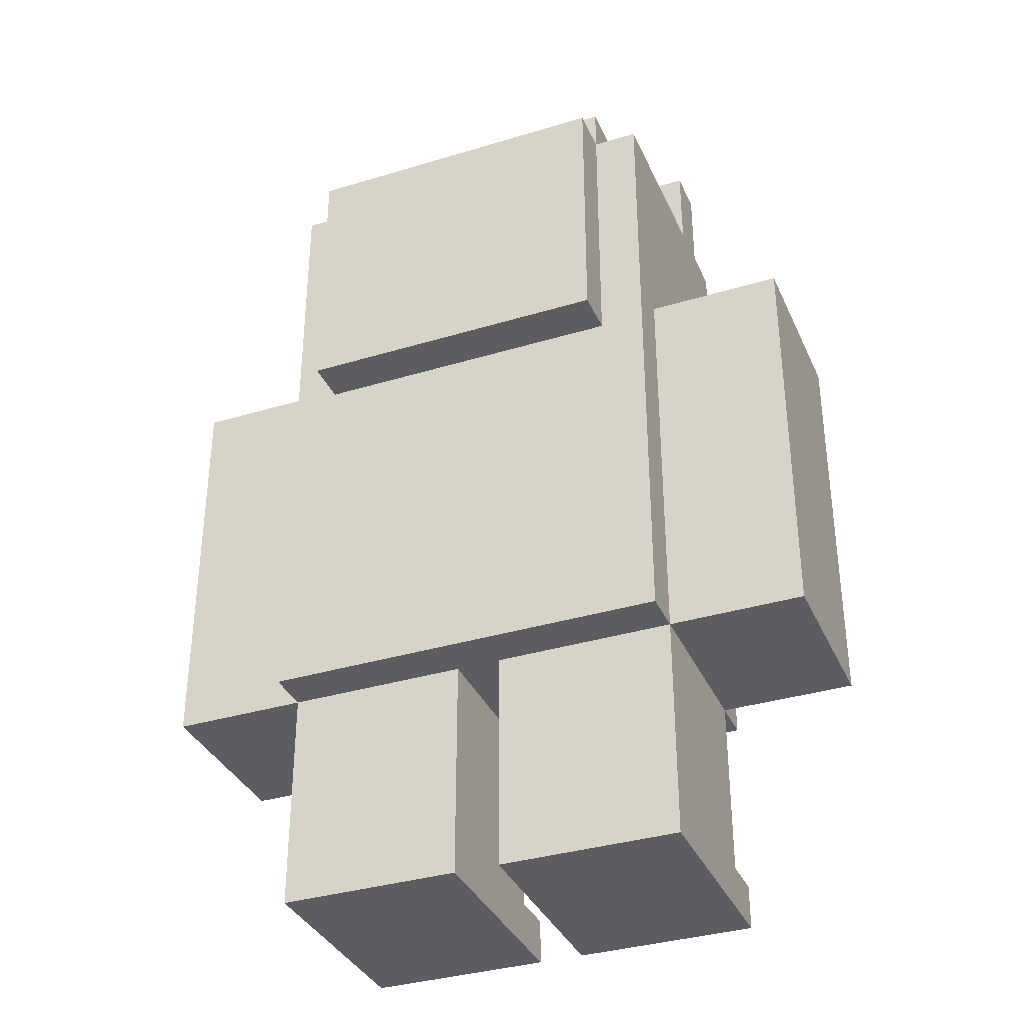
<metadata>
{"format":"obj","ext":"obj","renderer":"f3d","projection":"perspective","resolution":1024,"background":"white","views":[{"elev":-35.4,"azim":-158.1,"up":"+Y"}]}
</metadata>
<code>
o
v -0.9 0.5 0.1
v -0.9 0.5 -2.98e-08
v -0.9 0.5 -0.1
v -0.9 0.5 -0.2
v -0.9 0.5 -0.3
v -0.9 0.6 0.1
v -0.9 0.6 -2.98e-08
v -0.9 0.6 -0.1
v -0.9 0.6 -0.2
v -0.9 0.6 -0.3
v -0.9 0.7 0.1
v -0.9 0.7 -0.3
v -0.9 1.2 0.1
v -0.9 1.2 -0.3
v -0.9 1.3 0.1
v -0.9 1.3 -0.3
v -0.9 1.4 0.1
v -0.9 1.4 -0.3
v -0.6 0 0.2
v -0.6 0 -2.98e-08
v -0.6 0 -0.1
v -0.6 0 -0.3
v -0.6 0.1 0.2
v -0.6 0.1 0.1
v -0.6 0.1 -2.98e-08
v -0.6 0.1 -0.1
v -0.6 0.2 0.1
v -0.6 0.2 -2.98e-08
v -0.6 0.5 0.2
v -0.6 0.5 0.1
v -0.6 0.5 -0.3
v -0.6 0.5 -0.4
v -0.6 0.7 0.1
v -0.6 0.7 -0.3
v -0.6 0.8 0.1
v -0.6 0.8 -0.3
v -0.6 0.9 0.2
v -0.6 0.9 0.1
v -0.6 0.9 -0.3
v -0.6 0.9 -0.4
v -0.6 1 0.2
v -0.6 1 0.1
v -0.6 1 -0.3
v -0.6 1 -0.4
v -0.6 1.1 0.1
v -0.6 1.1 -0.3
v -0.6 1.2 0.1
v -0.6 1.2 -0.3
v -0.6 1.4 0.1
v -0.6 1.4 -0.3
v -0.6 1.9 0.2
v -0.6 1.9 0.1
v -0.6 1.9 -2.98e-08
v -0.6 1.9 -0.4
v -0.6 2 0.1
v -0.6 2 -2.98e-08
v -0.6 2.1 0.1
v -0.6 2.1 -2.98e-08
v -0.5 1.3 0.3
v -0.5 1.3 0.2
v -0.5 1.3 -0.4
v -0.5 1.3 -0.5
v -0.5 1.9 0.3
v -0.5 1.9 0.2
v -0.5 1.9 0.1
v -0.5 1.9 -2.98e-08
v -0.5 1.9 -0.4
v -0.5 1.9 -0.5
v -0.5 2 0.2
v -0.5 2 0.1
v -0.5 2 -2.98e-08
v -0.5 2 -0.4
v -0.1 0 0.2
v -0.1 0 -2.98e-08
v -0.1 0 -0.1
v -0.1 0 -0.3
v -0.1 0.1 0.2
v -0.1 0.1 0.1
v -0.1 0.1 -2.98e-08
v -0.1 0.1 -0.1
v -0.1 0.2 0.1
v -0.1 0.2 -2.98e-08
v -0.1 0.5 0.1
v -0.1 0.5 -0.3
v 0.1 2 0.1
v 0.1 2 -2.98e-08
v 0.1 2.1 0.1
v 0.1 2.1 -2.98e-08
v -0.4 2 0.1
v -0.4 2 -2.98e-08
v -0.4 2.1 0.1
v -0.4 2.1 -2.98e-08
v -0.2 0 0.2
v -0.2 0 0.1
v -0.2 0 -2.98e-08
v -0.2 0 -0.1
v -0.2 0 -0.3
v -0.2 0.1 0.2
v -0.2 0.1 0.1
v -0.2 0.1 -2.98e-08
v -0.2 0.1 -0.1
v -0.2 0.2 0.1
v -0.2 0.2 -2.98e-08
v -0.2 0.5 0.1
v -0.2 0.5 -0.3
v 0.2 1.3 0.3
v 0.2 1.3 0.2
v 0.2 1.3 -0.4
v 0.2 1.3 -0.5
v 0.2 1.9 0.3
v 0.2 1.9 0.2
v 0.2 1.9 0.1
v 0.2 1.9 -2.98e-08
v 0.2 1.9 -0.4
v 0.2 1.9 -0.5
v 0.2 2 0.2
v 0.2 2 0.1
v 0.2 2 -2.98e-08
v 0.2 2 -0.4
v 0.3 0 0.2
v 0.3 0 0.1
v 0.3 0 -2.98e-08
v 0.3 0 -0.1
v 0.3 0 -0.3
v 0.3 0.1 0.2
v 0.3 0.1 0.1
v 0.3 0.1 -2.98e-08
v 0.3 0.1 -0.1
v 0.3 0.2 0.1
v 0.3 0.2 -2.98e-08
v 0.3 0.5 0.2
v 0.3 0.5 0.1
v 0.3 0.5 -0.3
v 0.3 0.5 -0.4
v 0.3 0.7 0.1
v 0.3 0.7 -0.3
v 0.3 0.8 0.1
v 0.3 0.8 -0.3
v 0.3 1.1 0.1
v 0.3 1.1 -0.3
v 0.3 1.2 0.2
v 0.3 1.2 0.1
v 0.3 1.2 -0.3
v 0.3 1.2 -0.4
v 0.3 1.3 0.2
v 0.3 1.3 0.1
v 0.3 1.3 -0.3
v 0.3 1.3 -0.4
v 0.3 1.4 0.1
v 0.3 1.4 -0.3
v 0.3 1.9 0.2
v 0.3 1.9 0.1
v 0.3 1.9 -2.98e-08
v 0.3 1.9 -0.4
v 0.3 2 0.1
v 0.3 2 -2.98e-08
v 0.3 2.1 0.1
v 0.3 2.1 -2.98e-08
v 0.6 0.5 0.1
v 0.6 0.5 -2.98e-08
v 0.6 0.5 -0.1
v 0.6 0.5 -0.2
v 0.6 0.5 -0.3
v 0.6 0.6 0.1
v 0.6 0.6 -2.98e-08
v 0.6 0.6 -0.1
v 0.6 0.6 -0.2
v 0.6 0.6 -0.3
v 0.6 0.7 0.1
v 0.6 0.7 -0.3
v 0.6 1.2 0.1
v 0.6 1.2 -0.3
v 0.6 1.3 0.1
v 0.6 1.3 -0.3
v 0.6 1.4 0.1
v 0.6 1.4 -0.3
v -0.5 1.3 0.3
v -0.5 1.9 0.3
v -0.3 1.6 0.3
v -0.3 1.8 0.3
v -0.2 1.6 0.3
v -0.2 1.8 0.3
v -0.1 1.6 0.3
v -0.1 1.8 0.3
v 0 1.6 0.3
v 0 1.8 0.3
v 0.2 1.3 0.3
v 0.2 1.9 0.3
v -0.6 0 0.2
v -0.6 0.1 0.2
v -0.6 0.5 0.2
v -0.6 0.9 0.2
v -0.6 1 0.2
v -0.6 1.9 0.2
v -0.5 0 0.2
v -0.5 0.1 0.2
v -0.5 0.8 0.2
v -0.5 0.9 0.2
v -0.5 1 0.2
v -0.5 1.3 0.2
v -0.5 1.9 0.2
v -0.5 2 0.2
v -0.4 0 0.2
v -0.4 0.1 0.2
v -0.3 0 0.2
v -0.3 0.1 0.2
v -0.2 0 0.2
v -0.2 0.1 0.2
v -0.2 0.8 0.2
v -0.2 0.9 0.2
v -0.2 1 0.2
v -0.1 0 0.2
v -0.1 0.1 0.2
v -0.1 0.9 0.2
v -0.1 1 0.2
v -0.1 1.1 0.2
v 0 0 0.2
v 0 0.1 0.2
v 0 1 0.2
v 0 1.1 0.2
v 0 1.2 0.2
v 0.1 0 0.2
v 0.1 0.1 0.2
v 0.2 0 0.2
v 0.2 0.1 0.2
v 0.2 1.1 0.2
v 0.2 1.2 0.2
v 0.2 1.3 0.2
v 0.2 1.9 0.2
v 0.2 2 0.2
v 0.3 0 0.2
v 0.3 0.1 0.2
v 0.3 0.5 0.2
v 0.3 1.2 0.2
v 0.3 1.3 0.2
v 0.3 1.9 0.2
v -0.9 0.5 0.1
v -0.9 0.6 0.1
v -0.9 0.7 0.1
v -0.9 1.2 0.1
v -0.9 1.3 0.1
v -0.9 1.4 0.1
v -0.8 0.5 0.1
v -0.8 0.6 0.1
v -0.8 0.7 0.1
v -0.8 0.8 0.1
v -0.8 1.1 0.1
v -0.8 1.2 0.1
v -0.8 1.3 0.1
v -0.7 0.5 0.1
v -0.7 0.6 0.1
v -0.6 0.1 0.1
v -0.6 0.2 0.1
v -0.6 0.5 0.1
v -0.6 0.7 0.1
v -0.6 0.8 0.1
v -0.6 0.9 0.1
v -0.6 1 0.1
v -0.6 1.1 0.1
v -0.6 1.2 0.1
v -0.6 1.4 0.1
v -0.6 1.9 0.1
v -0.6 2 0.1
v -0.6 2.1 0.1
v -0.5 0.1 0.1
v -0.5 1.9 0.1
v -0.5 2 0.1
v -0.5 2.1 0.1
v -0.4 0.1 0.1
v -0.4 2 0.1
v -0.4 2.1 0.1
v -0.3 0.1 0.1
v -0.2 0.1 0.1
v -0.2 0.2 0.1
v -0.2 0.5 0.1
v -0.1 0.1 0.1
v -0.1 0.2 0.1
v -0.1 0.5 0.1
v 0 0.1 0.1
v 0.1 0.1 0.1
v 0.1 2 0.1
v 0.1 2.1 0.1
v 0.2 0.1 0.1
v 0.2 1.9 0.1
v 0.2 2 0.1
v 0.2 2.1 0.1
v 0.3 0.1 0.1
v 0.3 0.2 0.1
v 0.3 0.5 0.1
v 0.3 0.7 0.1
v 0.3 0.8 0.1
v 0.3 1.1 0.1
v 0.3 1.2 0.1
v 0.3 1.3 0.1
v 0.3 1.4 0.1
v 0.3 1.9 0.1
v 0.3 2 0.1
v 0.3 2.1 0.1
v 0.4 0.5 0.1
v 0.4 0.6 0.1
v 0.5 0.5 0.1
v 0.5 0.6 0.1
v 0.5 0.7 0.1
v 0.5 0.8 0.1
v 0.5 1.1 0.1
v 0.5 1.2 0.1
v 0.5 1.3 0.1
v 0.6 0.5 0.1
v 0.6 0.6 0.1
v 0.6 0.7 0.1
v 0.6 1.2 0.1
v 0.6 1.3 0.1
v 0.6 1.4 0.1
v -0.6 1.9 -2.98e-08
v -0.6 2 -2.98e-08
v -0.6 2.1 -2.98e-08
v -0.5 1.9 -2.98e-08
v -0.5 2 -2.98e-08
v -0.5 2.1 -2.98e-08
v -0.4 2 -2.98e-08
v -0.4 2.1 -2.98e-08
v 0.1 2 -2.98e-08
v 0.1 2.1 -2.98e-08
v 0.2 1.9 -2.98e-08
v 0.2 2 -2.98e-08
v 0.2 2.1 -2.98e-08
v 0.3 1.9 -2.98e-08
v 0.3 2 -2.98e-08
v 0.3 2.1 -2.98e-08
v -0.9 0.5 -0.3
v -0.9 0.6 -0.3
v -0.9 0.7 -0.3
v -0.9 1.2 -0.3
v -0.9 1.3 -0.3
v -0.9 1.4 -0.3
v -0.8 0.5 -0.3
v -0.8 0.6 -0.3
v -0.8 0.7 -0.3
v -0.8 0.8 -0.3
v -0.8 1.1 -0.3
v -0.8 1.2 -0.3
v -0.8 1.3 -0.3
v -0.6 0 -0.3
v -0.6 0.5 -0.3
v -0.6 0.7 -0.3
v -0.6 0.8 -0.3
v -0.6 0.9 -0.3
v -0.6 1 -0.3
v -0.6 1.1 -0.3
v -0.6 1.2 -0.3
v -0.6 1.4 -0.3
v -0.2 0 -0.3
v -0.2 0.5 -0.3
v -0.1 0 -0.3
v -0.1 0.5 -0.3
v 0.3 0 -0.3
v 0.3 0.5 -0.3
v 0.3 0.7 -0.3
v 0.3 0.8 -0.3
v 0.3 1.1 -0.3
v 0.3 1.2 -0.3
v 0.3 1.3 -0.3
v 0.3 1.4 -0.3
v 0.5 0.5 -0.3
v 0.5 0.6 -0.3
v 0.5 0.7 -0.3
v 0.5 0.8 -0.3
v 0.5 1.1 -0.3
v 0.5 1.2 -0.3
v 0.5 1.3 -0.3
v 0.6 0.5 -0.3
v 0.6 0.6 -0.3
v 0.6 0.7 -0.3
v 0.6 1.2 -0.3
v 0.6 1.3 -0.3
v 0.6 1.4 -0.3
v -0.6 0.5 -0.4
v -0.6 0.9 -0.4
v -0.6 1 -0.4
v -0.6 1.9 -0.4
v -0.5 0.8 -0.4
v -0.5 0.9 -0.4
v -0.5 1 -0.4
v -0.5 1.3 -0.4
v -0.5 1.9 -0.4
v -0.5 2 -0.4
v -0.2 0.8 -0.4
v -0.2 0.9 -0.4
v -0.2 1 -0.4
v -0.1 0.9 -0.4
v -0.1 1 -0.4
v -0.1 1.1 -0.4
v 0 1 -0.4
v 0 1.1 -0.4
v 0 1.2 -0.4
v 0.2 1.1 -0.4
v 0.2 1.2 -0.4
v 0.2 1.3 -0.4
v 0.2 1.9 -0.4
v 0.2 2 -0.4
v 0.3 0.5 -0.4
v 0.3 1.2 -0.4
v 0.3 1.3 -0.4
v 0.3 1.9 -0.4
v -0.5 1.3 -0.5
v -0.5 1.9 -0.5
v 0.2 1.3 -0.5
v 0.2 1.9 -0.5
v -0.6 0 0.2
v -0.5 0 0.2
v -0.4 0 0.2
v -0.3 0 0.2
v -0.2 0 0.2
v -0.1 0 0.2
v 0 0 0.2
v 0.1 0 0.2
v 0.2 0 0.2
v 0.3 0 0.2
v -0.5 0 0.1
v -0.4 0 0.1
v -0.3 0 0.1
v -0.2 0 0.1
v 0 0 0.1
v 0.1 0 0.1
v 0.2 0 0.1
v 0.3 0 0.1
v -0.6 0 -2.98e-08
v -0.2 0 -2.98e-08
v -0.1 0 -2.98e-08
v 0.3 0 -2.98e-08
v -0.6 0 -0.1
v -0.2 0 -0.1
v -0.1 0 -0.1
v 0.3 0 -0.1
v -0.6 0 -0.3
v -0.2 0 -0.3
v -0.1 0 -0.3
v 0.3 0 -0.3
v -0.6 0.5 0.2
v 0.3 0.5 0.2
v -0.9 0.5 0.1
v -0.8 0.5 0.1
v -0.7 0.5 0.1
v -0.6 0.5 0.1
v -0.2 0.5 0.1
v -0.1 0.5 0.1
v 0.3 0.5 0.1
v 0.4 0.5 0.1
v 0.5 0.5 0.1
v 0.6 0.5 0.1
v -0.9 0.5 -2.98e-08
v -0.8 0.5 -2.98e-08
v -0.7 0.5 -2.98e-08
v 0.4 0.5 -2.98e-08
v 0.5 0.5 -2.98e-08
v 0.6 0.5 -2.98e-08
v -0.9 0.5 -0.1
v -0.8 0.5 -0.1
v 0.5 0.5 -0.1
v 0.6 0.5 -0.1
v -0.9 0.5 -0.2
v -0.8 0.5 -0.2
v 0.5 0.5 -0.2
v 0.6 0.5 -0.2
v -0.9 0.5 -0.3
v -0.8 0.5 -0.3
v -0.6 0.5 -0.3
v -0.2 0.5 -0.3
v -0.1 0.5 -0.3
v 0.3 0.5 -0.3
v 0.5 0.5 -0.3
v 0.6 0.5 -0.3
v -0.6 0.5 -0.4
v 0.3 0.5 -0.4
v -0.5 1.3 0.3
v 0.2 1.3 0.3
v -0.5 1.3 0.2
v 0.2 1.3 0.2
v -0.5 1.3 -0.4
v 0.2 1.3 -0.4
v -0.5 1.3 -0.5
v 0.2 1.3 -0.5
v -0.6 0.1 0.2
v -0.5 0.1 0.2
v -0.4 0.1 0.2
v -0.3 0.1 0.2
v -0.2 0.1 0.2
v -0.1 0.1 0.2
v 0 0.1 0.2
v 0.1 0.1 0.2
v 0.2 0.1 0.2
v 0.3 0.1 0.2
v -0.6 0.1 0.1
v -0.5 0.1 0.1
v -0.4 0.1 0.1
v -0.3 0.1 0.1
v -0.2 0.1 0.1
v -0.1 0.1 0.1
v 0 0.1 0.1
v 0.1 0.1 0.1
v 0.2 0.1 0.1
v 0.3 0.1 0.1
v -0.9 1.4 0.1
v -0.6 1.4 0.1
v 0.3 1.4 0.1
v 0.6 1.4 0.1
v -0.9 1.4 -0.3
v -0.6 1.4 -0.3
v 0.3 1.4 -0.3
v 0.6 1.4 -0.3
v -0.5 1.9 0.3
v 0.2 1.9 0.3
v -0.6 1.9 0.2
v -0.5 1.9 0.2
v 0.2 1.9 0.2
v 0.3 1.9 0.2
v -0.6 1.9 0.1
v -0.5 1.9 0.1
v 0.2 1.9 0.1
v 0.3 1.9 0.1
v -0.6 1.9 -2.98e-08
v -0.5 1.9 -2.98e-08
v 0.2 1.9 -2.98e-08
v 0.3 1.9 -2.98e-08
v -0.6 1.9 -0.4
v -0.5 1.9 -0.4
v 0.2 1.9 -0.4
v 0.3 1.9 -0.4
v -0.5 1.9 -0.5
v 0.2 1.9 -0.5
v -0.5 2 0.2
v 0.2 2 0.2
v -0.5 2 0.1
v -0.4 2 0.1
v 0.1 2 0.1
v 0.2 2 0.1
v -0.5 2 -2.98e-08
v -0.4 2 -2.98e-08
v 0.1 2 -2.98e-08
v 0.2 2 -2.98e-08
v -0.5 2 -0.4
v 0.2 2 -0.4
v -0.6 2.1 0.1
v -0.5 2.1 0.1
v -0.4 2.1 0.1
v 0.1 2.1 0.1
v 0.2 2.1 0.1
v 0.3 2.1 0.1
v -0.6 2.1 -2.98e-08
v -0.5 2.1 -2.98e-08
v -0.4 2.1 -2.98e-08
v 0.1 2.1 -2.98e-08
v 0.2 2.1 -2.98e-08
v 0.3 2.1 -2.98e-08
f 6 2 1
f 7 3 2
f 7 2 6
f 8 4 3
f 8 3 7
f 9 5 4
f 9 4 8
f 10 5 9
f 11 8 7
f 11 7 6
f 11 10 9
f 11 9 8
f 12 10 11
f 13 12 11
f 14 12 13
f 15 14 13
f 16 14 15
f 17 16 15
f 18 16 17
f 23 20 19
f 24 20 23
f 25 21 20
f 25 20 24
f 26 22 21
f 26 21 25
f 27 25 24
f 28 26 25
f 28 25 27
f 30 28 27
f 31 22 26
f 31 26 28
f 31 28 30
f 33 30 29
f 34 32 31
f 35 33 29
f 36 32 34
f 37 35 29
f 38 35 37
f 39 32 36
f 40 32 39
f 41 38 37
f 42 38 41
f 43 40 39
f 44 40 43
f 45 42 41
f 46 44 43
f 47 45 41
f 48 44 46
f 49 47 41
f 50 44 48
f 51 49 41
f 51 50 49
f 52 50 51
f 53 50 52
f 54 44 50
f 54 50 53
f 55 53 52
f 56 53 55
f 57 56 55
f 58 56 57
f 63 60 59
f 64 60 63
f 67 62 61
f 68 62 67
f 69 65 64
f 70 65 69
f 71 67 66
f 72 67 71
f 77 74 73
f 78 74 77
f 79 75 74
f 79 74 78
f 80 76 75
f 80 75 79
f 81 79 78
f 82 80 79
f 82 79 81
f 83 82 81
f 84 76 80
f 84 82 83
f 84 80 82
f 87 86 85
f 88 86 87
f 89 90 91
f 91 90 92
f 93 94 98
f 94 95 99
f 98 94 99
f 95 96 100
f 99 95 100
f 96 97 101
f 100 96 101
f 99 100 102
f 100 101 103
f 102 100 103
f 102 103 104
f 101 97 105
f 104 103 105
f 103 101 105
f 106 107 110
f 110 107 111
f 108 109 114
f 114 109 115
f 111 112 116
f 116 112 117
f 113 114 118
f 118 114 119
f 120 121 125
f 121 122 126
f 125 121 126
f 122 123 127
f 126 122 127
f 123 124 128
f 127 123 128
f 126 127 129
f 127 128 130
f 129 127 130
f 129 130 132
f 128 124 133
f 130 128 133
f 132 130 133
f 131 132 135
f 133 134 136
f 131 135 137
f 136 134 138
f 131 137 139
f 138 134 140
f 131 139 141
f 141 139 142
f 140 134 143
f 143 134 144
f 141 142 145
f 145 142 146
f 143 144 147
f 147 144 148
f 145 146 149
f 147 148 150
f 145 149 151
f 149 150 151
f 151 150 152
f 152 150 153
f 150 148 154
f 153 150 154
f 152 153 155
f 155 153 156
f 155 156 157
f 157 156 158
f 159 160 164
f 160 161 165
f 164 160 165
f 161 162 166
f 165 161 166
f 162 163 167
f 166 162 167
f 167 163 168
f 165 166 169
f 164 165 169
f 167 168 169
f 166 167 169
f 169 168 170
f 169 170 171
f 171 170 172
f 171 172 173
f 173 172 174
f 173 174 175
f 175 174 176
f 179 178 177
f 180 178 179
f 181 179 177
f 181 180 179
f 182 178 180
f 182 180 181
f 183 181 177
f 183 182 181
f 184 178 182
f 184 182 183
f 185 183 177
f 185 184 183
f 186 178 184
f 186 184 185
f 187 185 177
f 187 186 185
f 188 178 186
f 188 186 187
f 195 190 189
f 196 190 195
f 197 192 191
f 198 193 192
f 198 192 197
f 199 194 193
f 199 193 198
f 200 194 199
f 201 194 200
f 203 196 195
f 204 196 203
f 205 204 203
f 206 204 205
f 207 206 205
f 208 206 207
f 209 198 197
f 209 197 191
f 210 199 198
f 210 198 209
f 210 200 199
f 211 200 210
f 214 210 209
f 214 211 210
f 215 200 211
f 215 211 214
f 216 200 215
f 217 213 212
f 218 213 217
f 219 215 214
f 219 216 215
f 220 200 216
f 220 216 219
f 221 200 220
f 222 218 217
f 223 218 222
f 224 223 222
f 225 223 224
f 226 220 219
f 226 221 220
f 227 200 221
f 227 221 226
f 228 200 227
f 229 202 201
f 230 202 229
f 231 225 224
f 232 225 231
f 233 214 209
f 233 209 191
f 233 219 214
f 233 226 219
f 233 227 226
f 234 228 227
f 234 227 233
f 235 229 228
f 235 228 234
f 236 229 235
f 243 238 237
f 244 239 238
f 244 238 243
f 245 240 239
f 245 239 244
f 246 240 245
f 247 240 246
f 248 241 240
f 248 240 247
f 249 242 241
f 249 241 248
f 250 244 243
f 251 245 244
f 251 244 250
f 254 251 250
f 255 246 245
f 255 245 251
f 255 251 254
f 256 247 246
f 256 246 255
f 257 247 256
f 258 247 257
f 259 248 247
f 259 247 258
f 260 249 248
f 260 248 259
f 261 242 249
f 261 249 260
f 265 253 252
f 266 263 262
f 267 264 263
f 267 263 266
f 268 264 267
f 269 253 265
f 270 268 267
f 271 268 270
f 272 253 269
f 273 253 272
f 274 254 253
f 274 253 273
f 275 254 274
f 279 277 276
f 280 277 279
f 283 277 280
f 285 282 281
f 286 282 285
f 287 277 283
f 288 278 277
f 288 277 287
f 289 278 288
f 296 285 284
f 297 286 285
f 297 285 296
f 298 286 297
f 299 290 289
f 300 290 299
f 301 300 299
f 302 290 300
f 302 300 301
f 303 291 290
f 303 290 302
f 304 292 291
f 304 291 303
f 305 293 292
f 305 292 304
f 306 295 294
f 306 293 305
f 306 294 293
f 307 295 306
f 308 302 301
f 309 303 302
f 309 302 308
f 310 305 304
f 310 303 309
f 310 304 303
f 310 306 305
f 311 307 306
f 311 306 310
f 312 295 307
f 312 307 311
f 313 295 312
f 314 315 317
f 315 316 318
f 317 315 318
f 318 316 319
f 318 319 320
f 320 319 321
f 322 323 325
f 325 323 326
f 324 325 327
f 325 326 328
f 327 325 328
f 328 326 329
f 330 331 336
f 331 332 337
f 336 331 337
f 332 333 338
f 337 332 338
f 338 333 339
f 339 333 340
f 333 334 341
f 340 333 341
f 334 335 342
f 341 334 342
f 336 337 344
f 337 338 344
f 338 339 345
f 344 338 345
f 339 340 346
f 345 339 346
f 346 340 347
f 347 340 348
f 340 341 349
f 348 340 349
f 341 342 350
f 349 341 350
f 342 335 351
f 350 342 351
f 343 344 352
f 352 344 353
f 354 355 356
f 356 355 357
f 357 358 364
f 364 358 365
f 358 359 366
f 365 358 366
f 359 360 367
f 366 359 367
f 360 361 368
f 367 360 368
f 362 363 369
f 368 361 369
f 361 362 369
f 369 363 370
f 364 365 371
f 365 366 372
f 371 365 372
f 367 368 373
f 372 366 373
f 366 367 373
f 368 369 373
f 369 370 374
f 373 369 374
f 370 363 375
f 374 370 375
f 375 363 376
f 377 378 381
f 378 379 382
f 381 378 382
f 379 380 383
f 382 379 383
f 383 380 384
f 384 380 385
f 381 382 387
f 377 381 387
f 383 384 388
f 387 382 388
f 382 383 388
f 388 384 389
f 387 388 390
f 388 389 390
f 389 384 391
f 390 389 391
f 391 384 392
f 390 391 393
f 391 392 393
f 392 384 394
f 393 392 394
f 394 384 395
f 393 394 396
f 394 395 396
f 395 384 397
f 396 395 397
f 397 384 398
f 385 386 399
f 399 386 400
f 377 387 401
f 387 390 401
f 390 393 401
f 393 396 401
f 396 397 401
f 397 398 402
f 401 397 402
f 398 399 403
f 402 398 403
f 403 399 404
f 405 406 407
f 407 406 408
f 419 410 409
f 419 411 410
f 420 412 411
f 420 411 419
f 421 413 412
f 421 412 420
f 422 413 421
f 423 415 414
f 423 416 415
f 424 417 416
f 424 416 423
f 425 418 417
f 425 417 424
f 426 418 425
f 427 419 409
f 427 420 419
f 427 422 421
f 427 421 420
f 428 422 427
f 429 424 423
f 429 423 414
f 429 426 425
f 429 425 424
f 430 426 429
f 431 428 427
f 432 428 431
f 433 430 429
f 434 430 433
f 435 432 431
f 436 432 435
f 437 434 433
f 438 434 437
f 444 440 439
f 445 440 444
f 446 440 445
f 447 440 446
f 451 442 441
f 452 443 442
f 452 442 451
f 453 444 443
f 453 443 452
f 454 449 448
f 454 448 447
f 455 450 449
f 455 449 454
f 456 450 455
f 457 452 451
f 458 453 452
f 458 452 457
f 459 455 454
f 459 456 455
f 460 456 459
f 461 458 457
f 462 453 458
f 462 458 461
f 463 459 454
f 463 460 459
f 464 460 463
f 465 462 461
f 466 453 462
f 466 462 465
f 467 444 453
f 467 453 466
f 468 446 445
f 469 446 468
f 470 454 447
f 470 463 454
f 471 464 463
f 471 463 470
f 472 464 471
f 473 469 468
f 473 468 467
f 473 470 469
f 474 470 473
f 477 476 475
f 478 476 477
f 481 480 479
f 482 480 481
f 483 484 493
f 484 485 494
f 493 484 494
f 485 486 495
f 494 485 495
f 486 487 496
f 495 486 496
f 496 487 497
f 488 489 498
f 489 490 499
f 498 489 499
f 490 491 500
f 499 490 500
f 491 492 501
f 500 491 501
f 501 492 502
f 503 504 507
f 507 504 508
f 505 506 509
f 509 506 510
f 511 512 514
f 514 512 515
f 513 514 517
f 517 514 518
f 515 516 519
f 519 516 520
f 521 522 525
f 525 522 526
f 523 524 527
f 527 524 528
f 526 527 529
f 529 527 530
f 531 532 533
f 533 532 534
f 534 532 535
f 535 532 536
f 534 535 538
f 538 535 539
f 537 538 541
f 539 540 541
f 538 539 541
f 541 540 542
f 543 544 549
f 544 545 550
f 549 544 550
f 550 545 551
f 546 547 552
f 547 548 553
f 552 547 553
f 553 548 554

</code>
